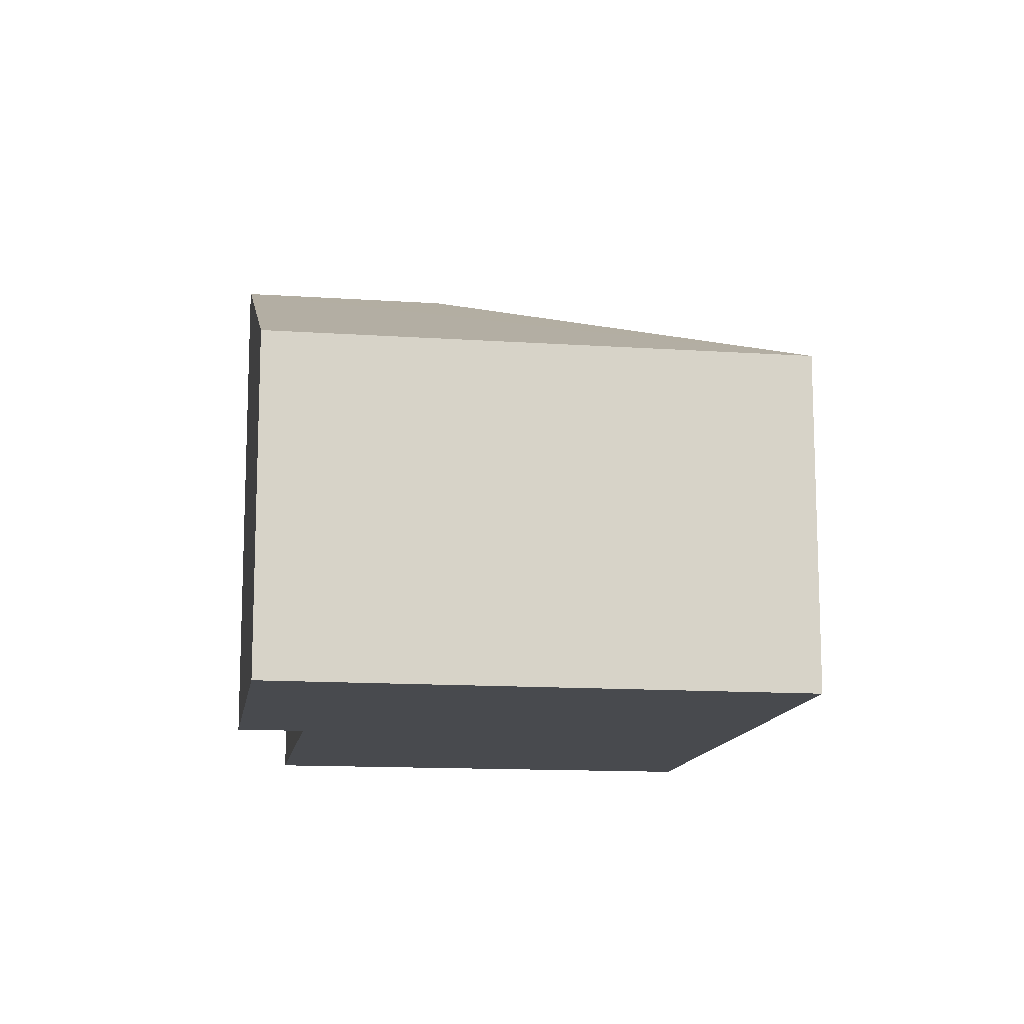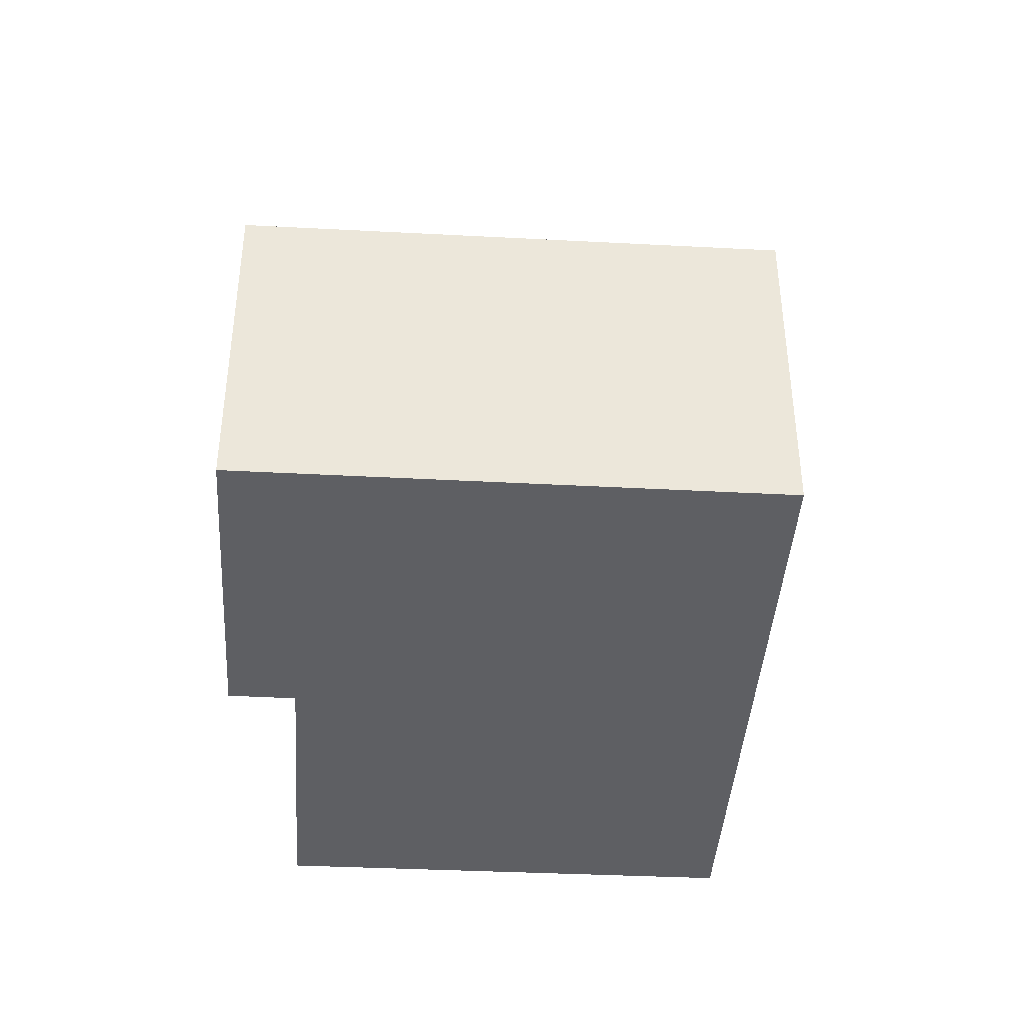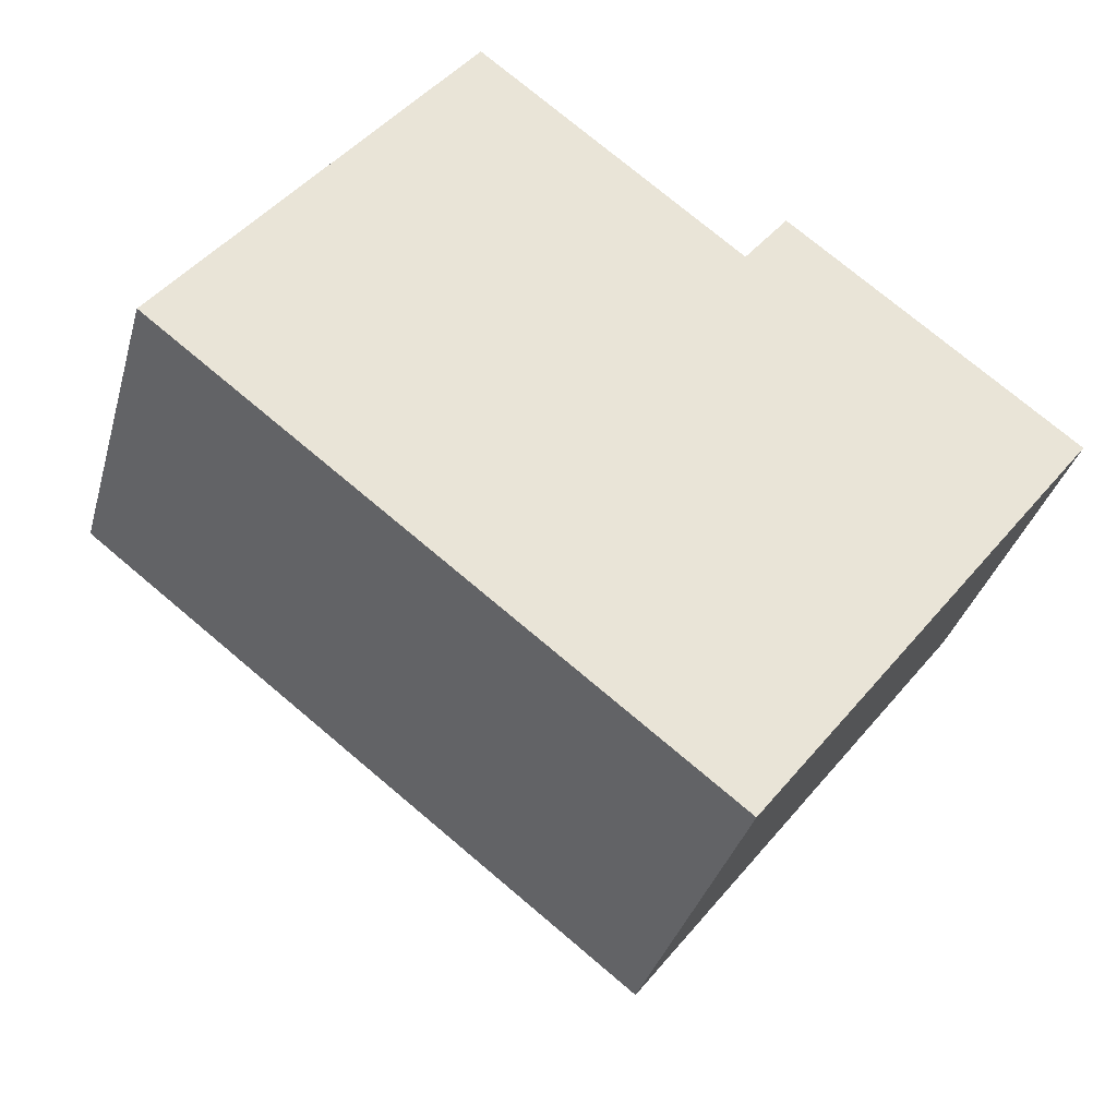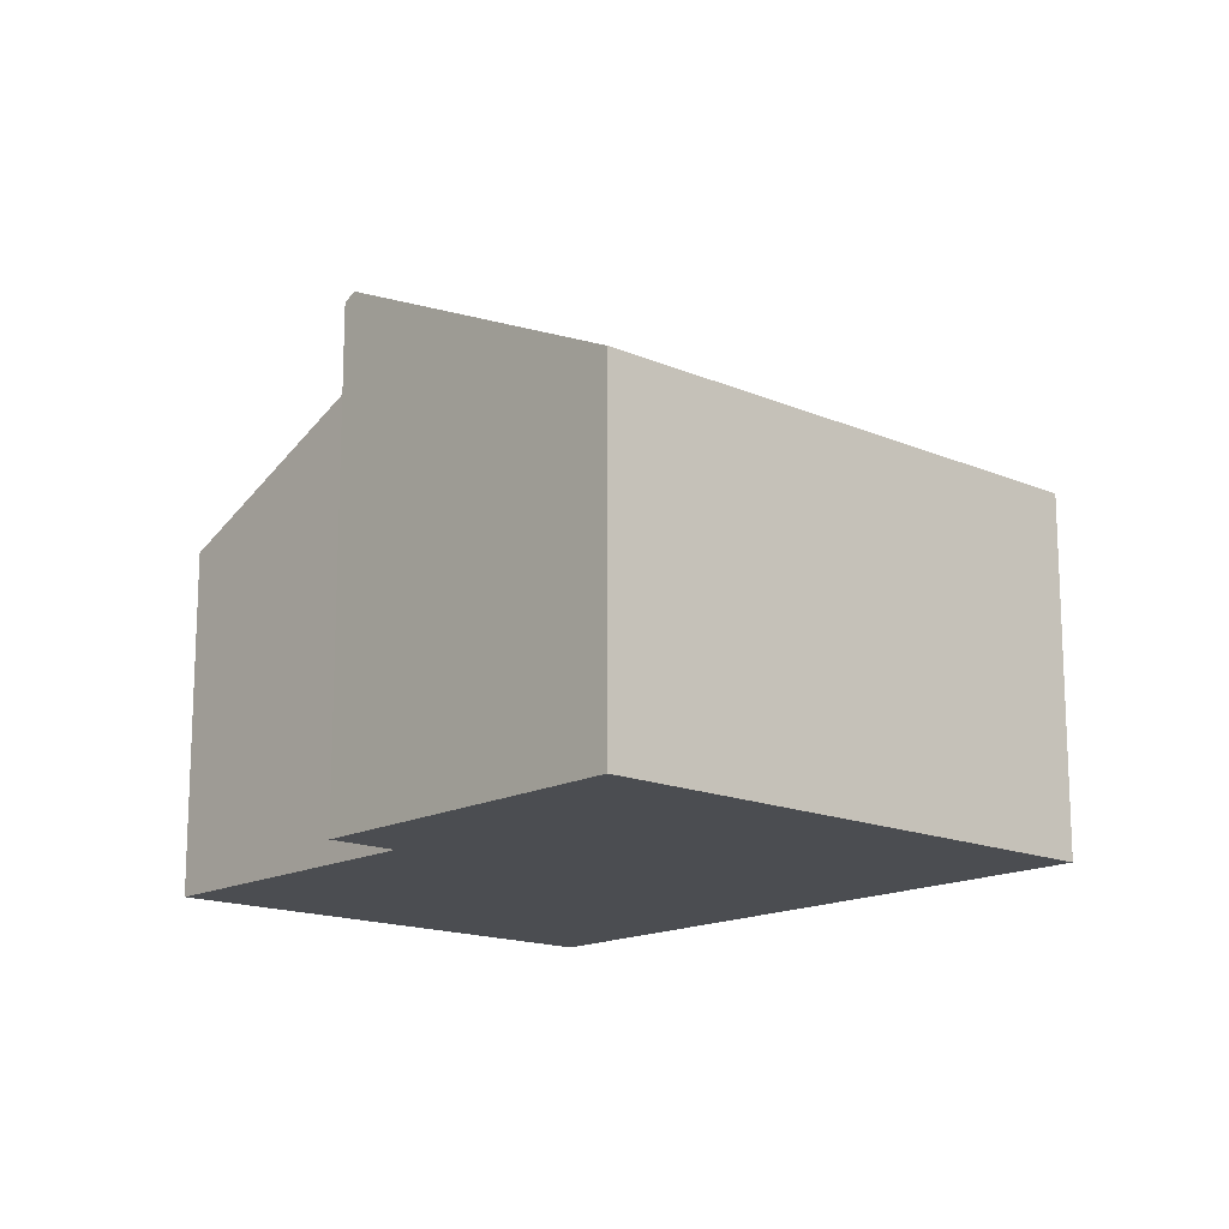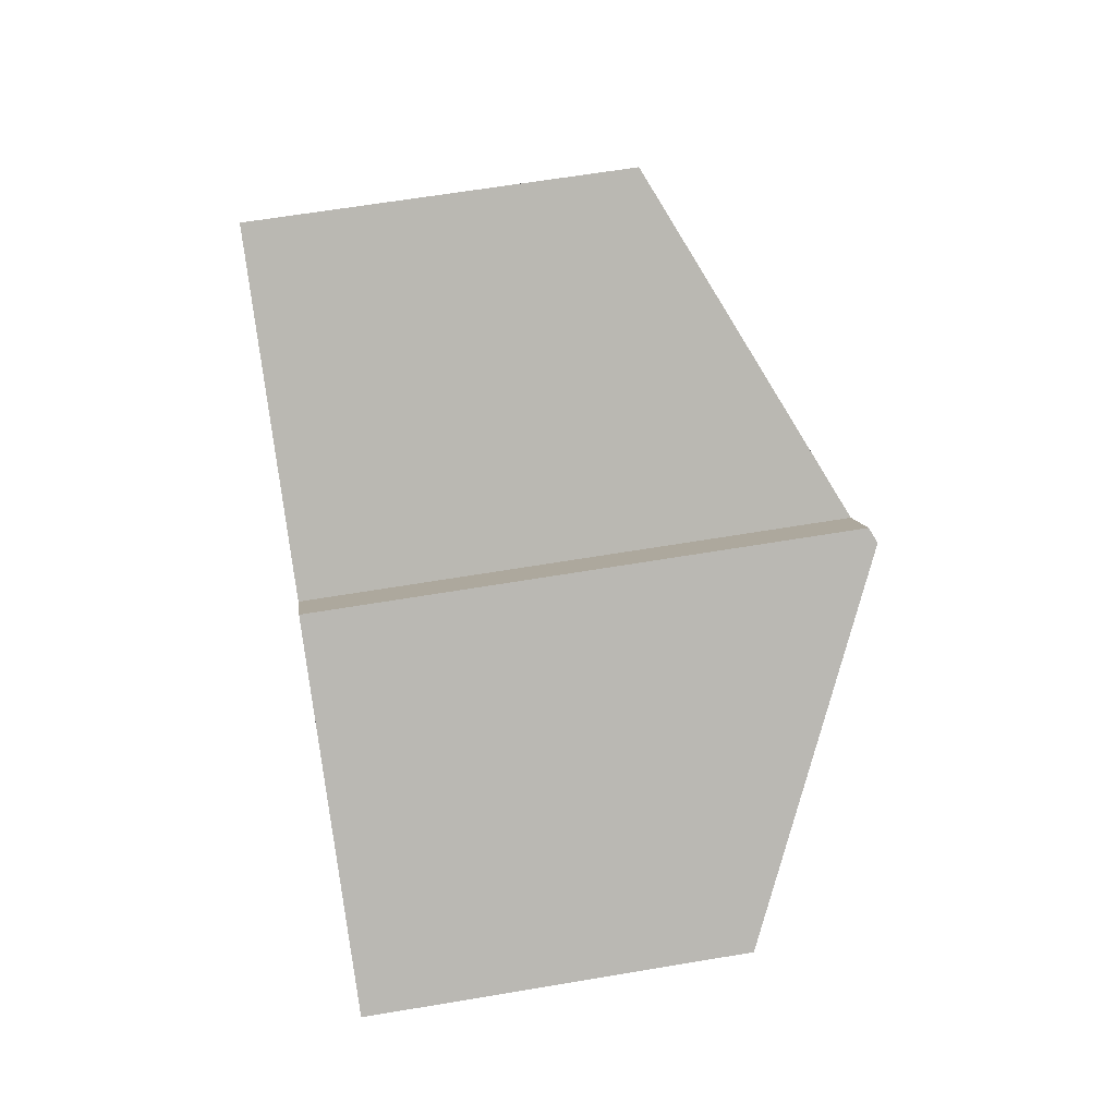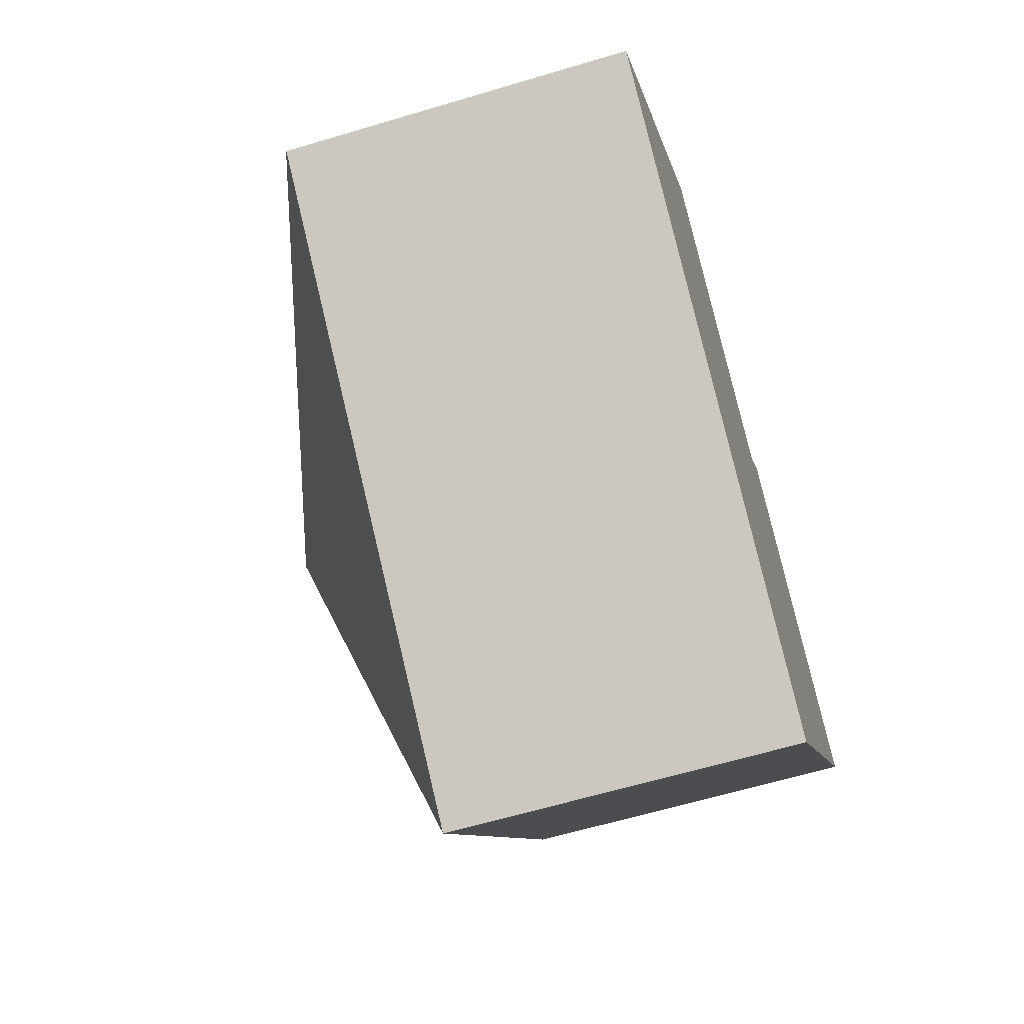
<metadata>
{"format":"obj","ext":"obj","renderer":"f3d","projection":"perspective","resolution":1024,"background":"white","views":[{"elev":-13.2,"azim":118.9,"up":"+Y"},{"elev":-41.3,"azim":124.1,"up":"+Y"},{"elev":-34.6,"azim":-15.0,"up":"+Z"},{"elev":-15.7,"azim":85.8,"up":"+Y"},{"elev":60.5,"azim":80.1,"up":"+Z"},{"elev":-61.9,"azim":-73.0,"up":"+Z"}]}
</metadata>
<code>
v  0.012 3.857 0.015
v  3.293 3.84 4.311
v  5.325 5.545 0.685
v  6.184 5.475 2.053
v  6.792 5.545 2.578
v  6.668 5.476 2.674
v  6 3.853 -4.65
v  9.798 3.851 0.251
v  0 3.848 2.356e-16
v  6.184 -1.257e-16 2.053
v  3.293 -2.64e-16 4.311
v  6.668 -1.637e-16 2.674
v  9.798 -1.537e-17 0.251
v  6.792 -1.579e-16 2.578
v  0.012 -9.185e-19 0.015
v  0 0 0
v  6 2.847e-16 -4.65
g defaultobject
f 1 2 3
f 4 3 2
f 5 3 4
f 6 5 4
f 7 5 8
f 5 7 3
f 3 7 9
f 3 9 1
f 2 10 4
f 10 2 11
f 6 8 5
f 8 6 12
f 8 12 13
f 13 12 14
f 4 12 6
f 12 4 10
f 15 2 1
f 2 15 11
f 9 15 1
f 15 9 16
f 8 17 7
f 17 8 13
f 17 9 7
f 9 17 16
f 13 14 17
f 12 17 14
f 10 17 12
f 11 17 10
f 15 17 11
f 16 17 15

</code>
